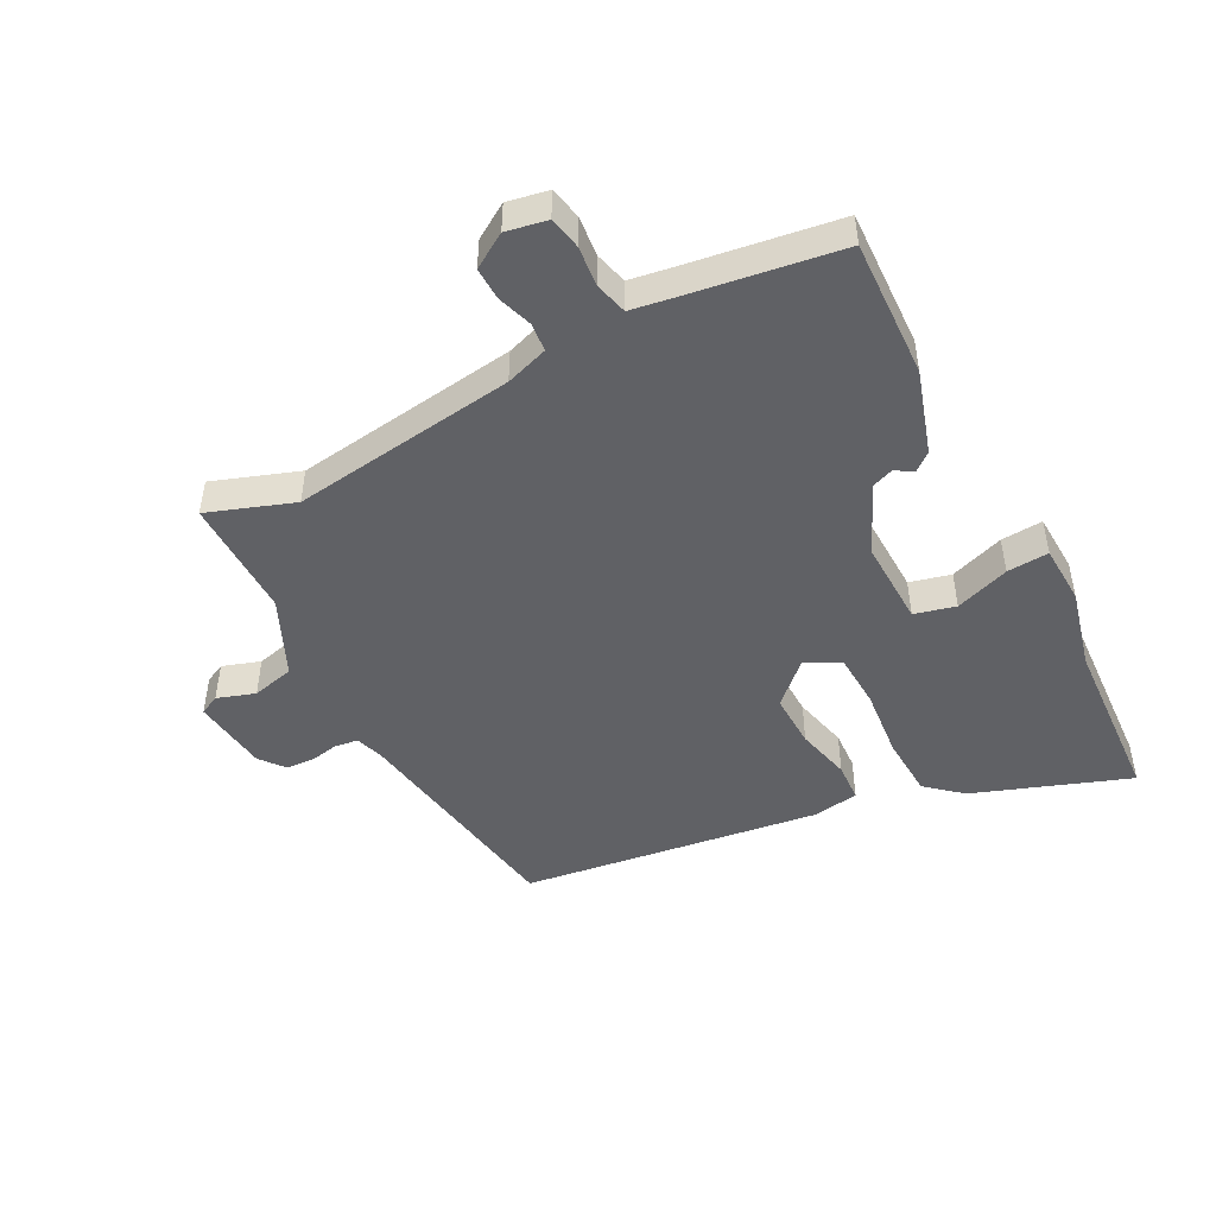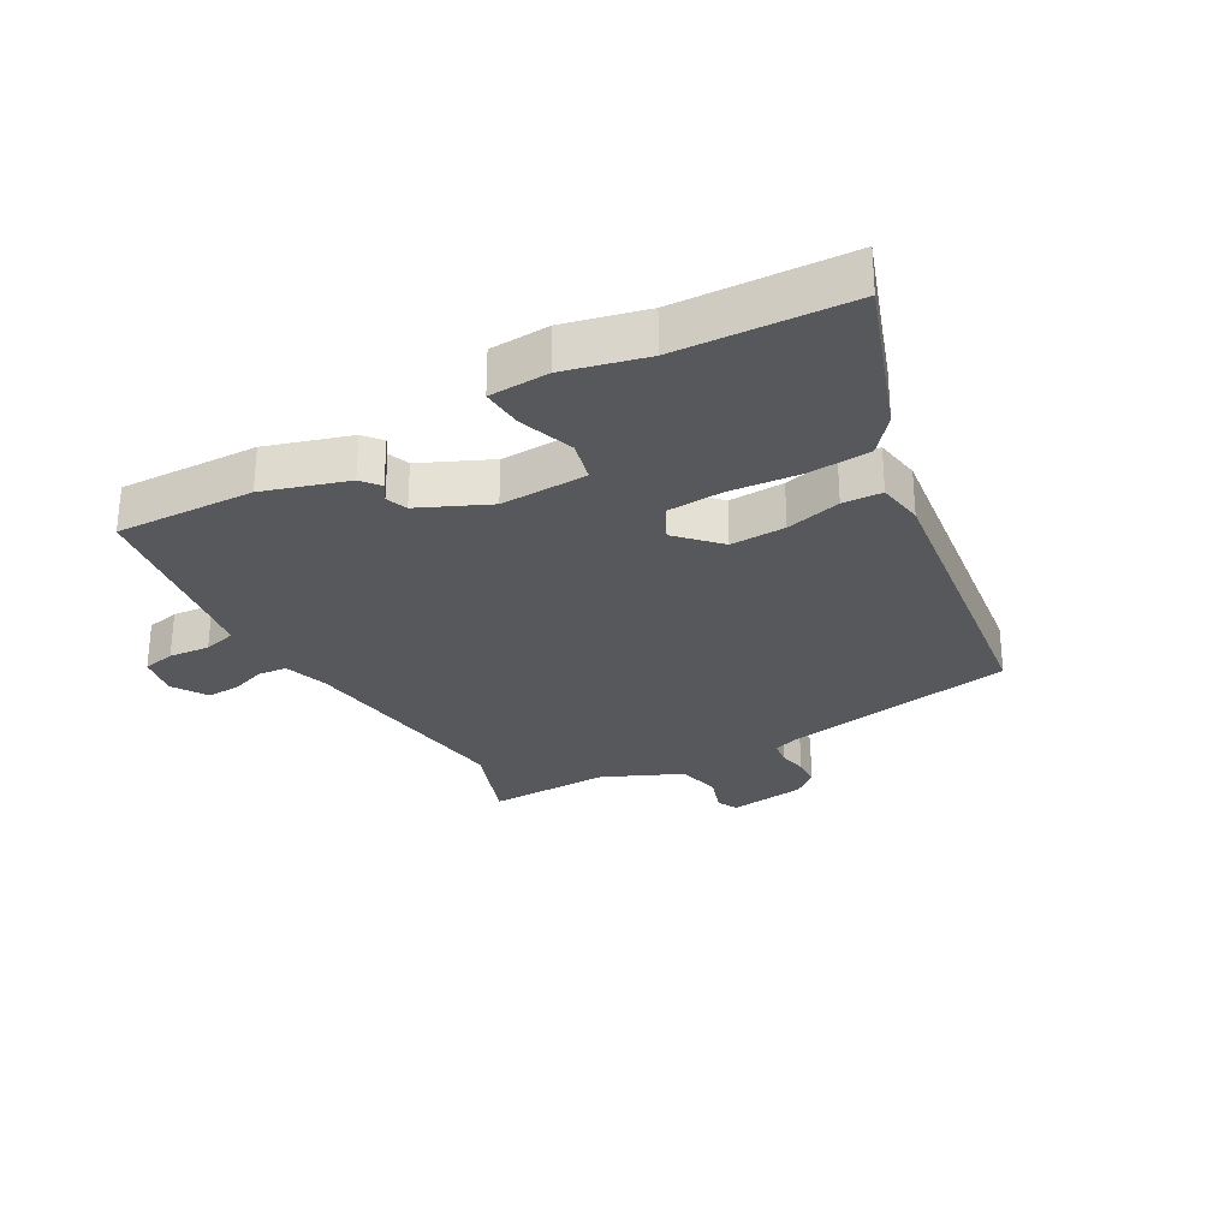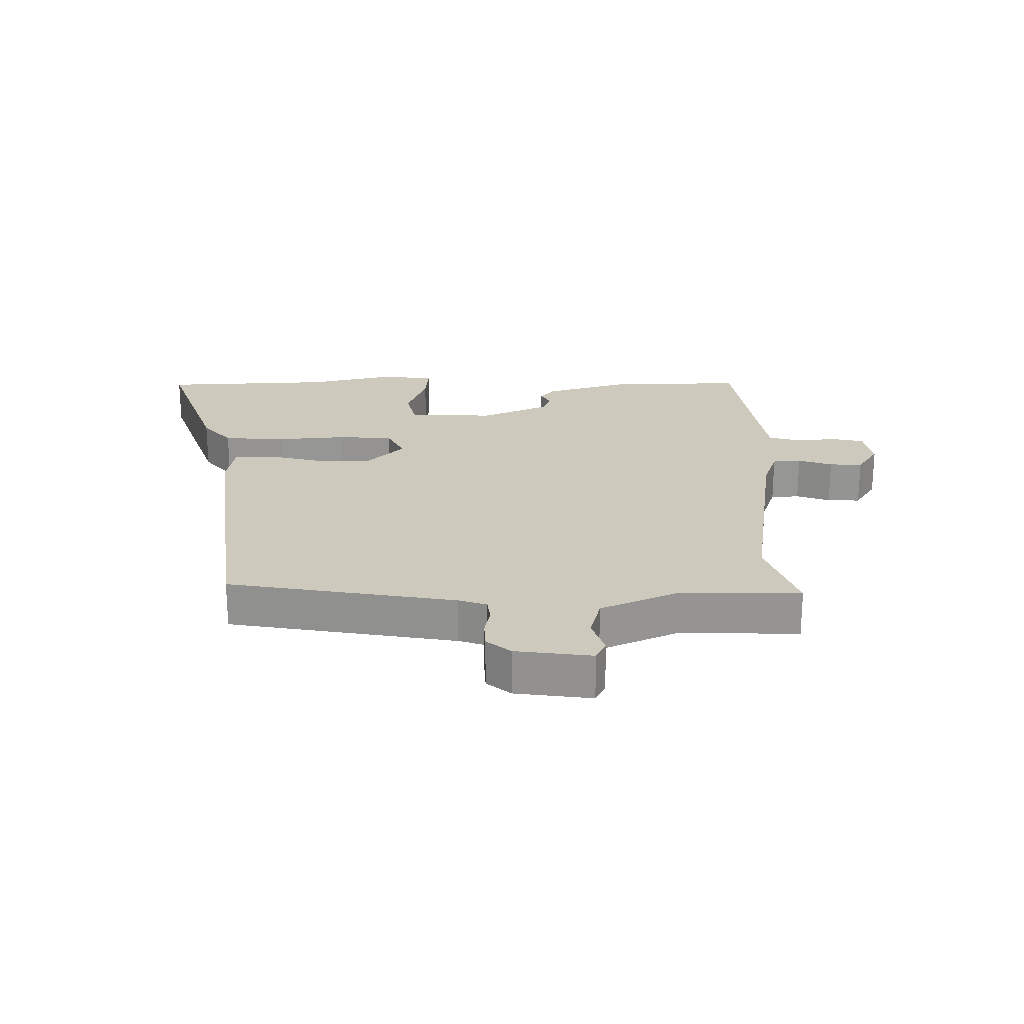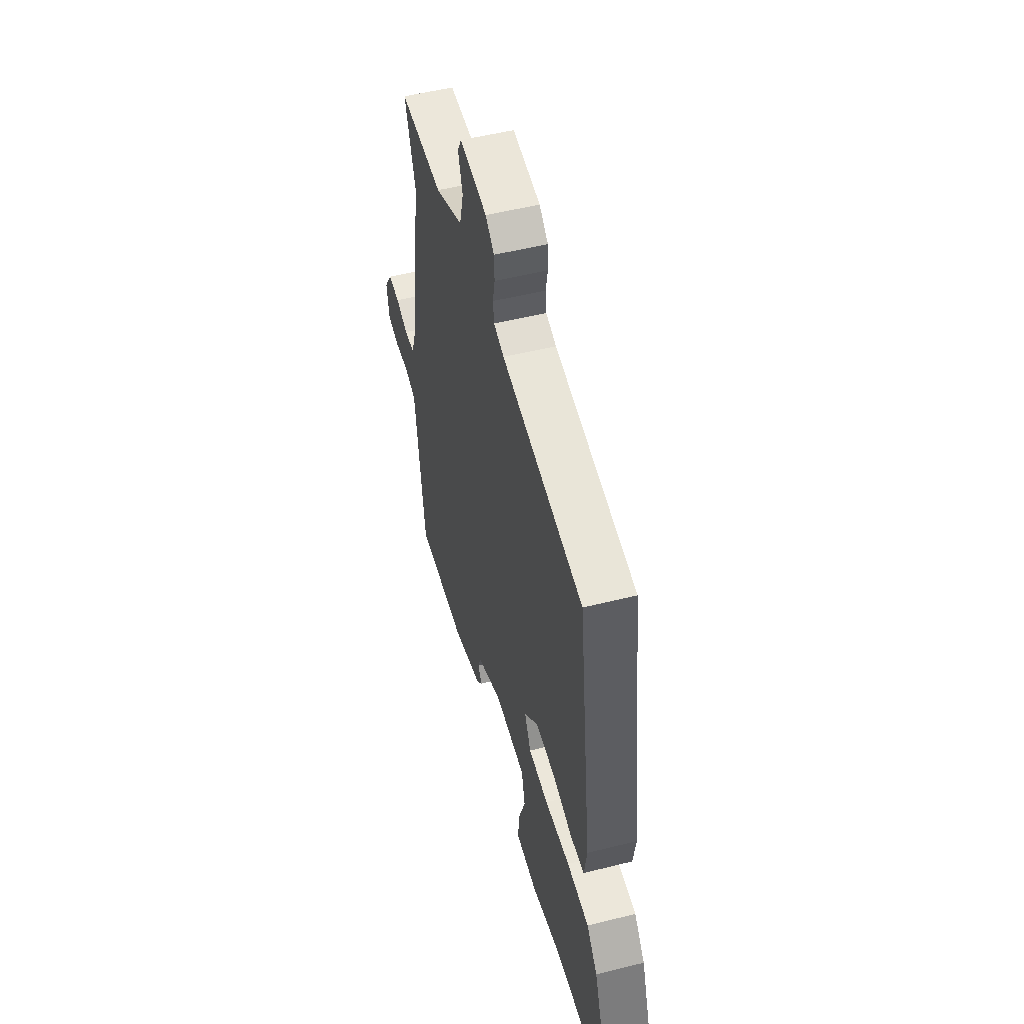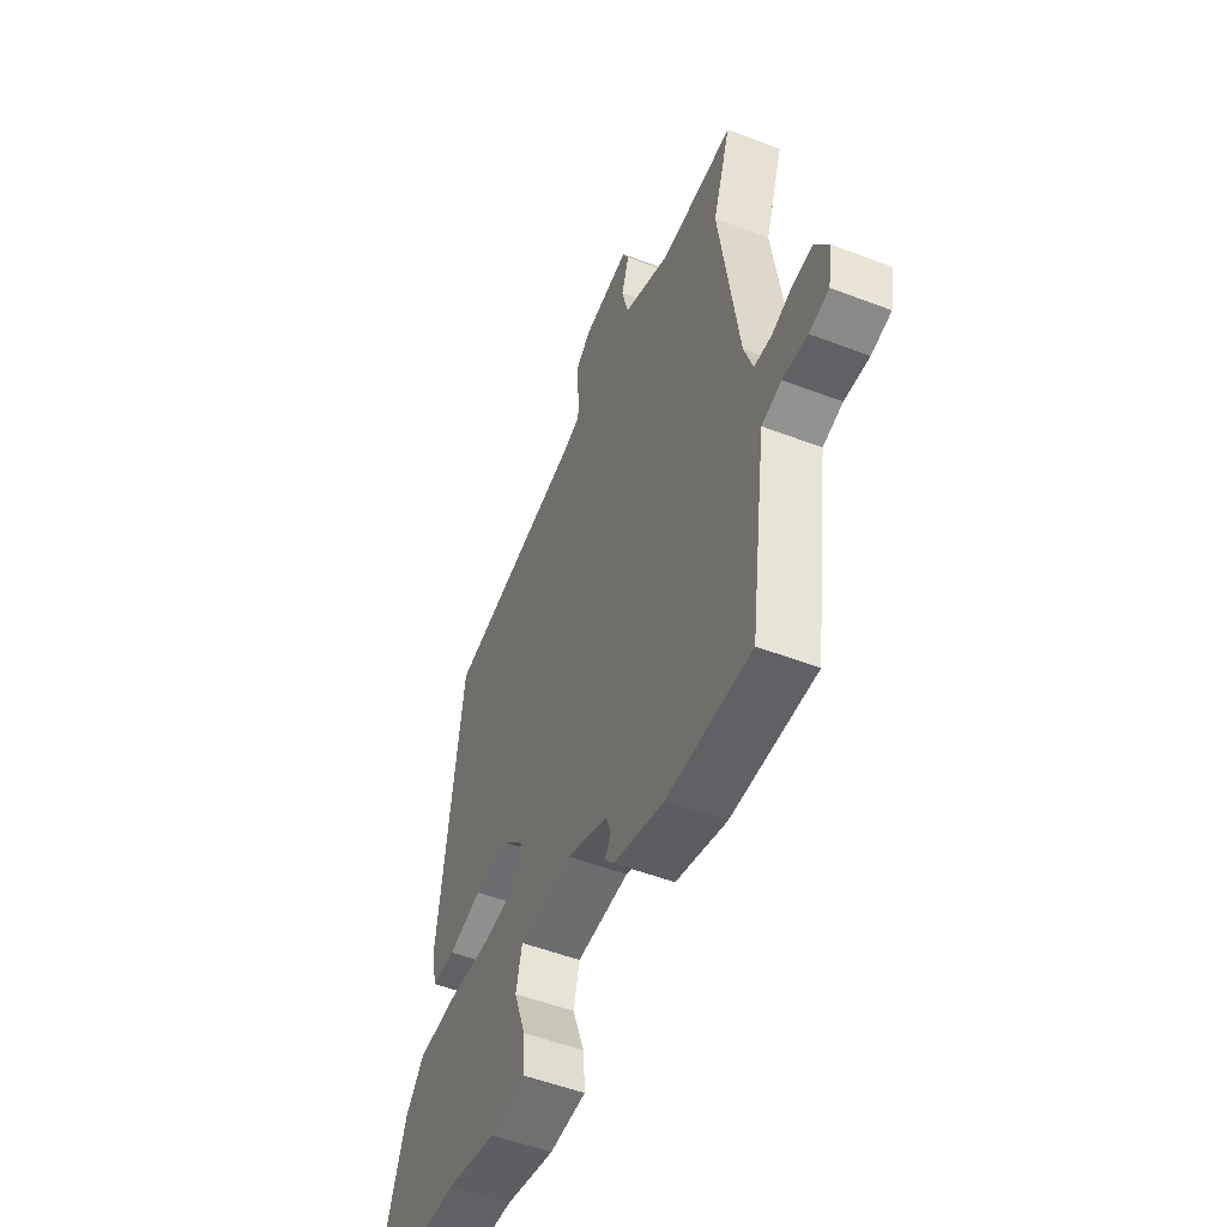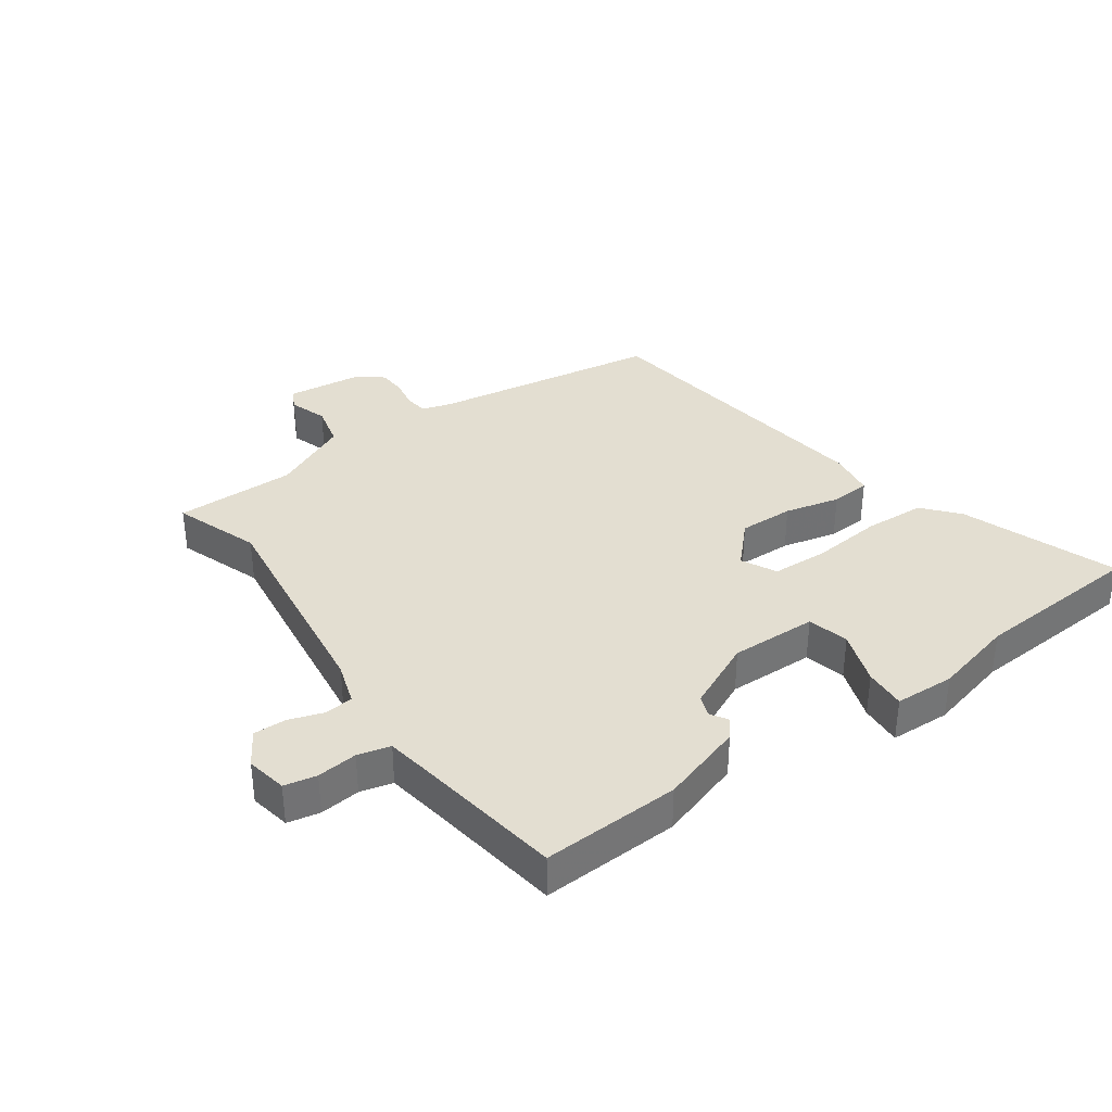
<metadata>
{"format":"obj","ext":"obj","renderer":"f3d","projection":"perspective","resolution":1024,"background":"white","views":[{"elev":-47.7,"azim":117.2,"up":"+Y"},{"elev":-28.6,"azim":-150.9,"up":"+Y"},{"elev":22.7,"azim":-0.3,"up":"+Y"},{"elev":51.6,"azim":-105.3,"up":"+Z"},{"elev":-51.9,"azim":67.5,"up":"+Z"},{"elev":36.0,"azim":144.1,"up":"+Y"}]}
</metadata>
<code>
v -0.342 0.07 -0.508
v -0.617 0.07 -0.494
v -0.529 0.07 -0.245
v -0.481 0.07 -0.188
v -0.382 0.07 -0.182
v -0.269 0.07 -0.192
v -0.18 0.07 -0.187
v -0.152 0.07 -0.131
v -0.214 0.07 -0.067
v -0.302 0.07 -0.07
v -0.39 0.07 -0.092
v -0.453 0.07 -0.089
v -0.465 0.07 -0.015
v -0.403 0.07 0.465
v -0.037 0.07 0.527
v 0.009 0.07 0.542
v 0.014 0.07 0.579
v 0.005 0.07 0.625
v 0.007 0.07 0.67
v 0.046 0.07 0.702
v 0.169 0.07 0.718
v 0.185 0.07 0.686
v 0.165 0.07 0.625
v 0.182 0.07 0.557
v 0.307 0.07 0.501
v 0.501 0.07 0.504
v 0.453 0.07 0.366
v 0.504 0.07 0.006
v 0.527 0.07 -0.062
v 0.573 0.07 -0.066
v 0.628 0.07 -0.047
v 0.681 0.07 -0.045
v 0.716 0.07 -0.1
v 0.704 0.07 -0.166
v 0.652 0.07 -0.177
v 0.587 0.07 -0.171
v 0.535 0.07 -0.185
v 0.524 0.07 -0.257
v 0.49 0.07 -0.498
v 0.268 0.07 -0.491
v 0.134 0.07 -0.45
v 0.11 0.07 -0.421
v 0.127 0.07 -0.393
v 0.114 0.07 -0.359
v 0.003 0.07 -0.309
v -0.136 0.07 -0.314
v -0.152 0.07 -0.38
v -0.121 0.07 -0.467
v -0.116 0.07 -0.534
v -0.212 0.07 -0.539
v -0.342 0 -0.508
v -0.617 0 -0.494
v -0.529 0 -0.245
v -0.481 0 -0.188
v -0.382 0 -0.182
v -0.269 0 -0.192
v -0.18 0 -0.187
v -0.152 0 -0.131
v -0.214 0 -0.067
v -0.302 0 -0.07
v -0.39 0 -0.092
v -0.453 0 -0.089
v -0.465 0 -0.015
v -0.403 0 0.465
v -0.037 0 0.527
v 0.009 0 0.542
v 0.014 0 0.579
v 0.005 0 0.625
v 0.007 0 0.67
v 0.046 0 0.702
v 0.169 0 0.718
v 0.185 0 0.686
v 0.165 0 0.625
v 0.182 0 0.557
v 0.307 0 0.501
v 0.501 0 0.504
v 0.453 0 0.366
v 0.504 0 0.006
v 0.527 0 -0.062
v 0.573 0 -0.066
v 0.628 0 -0.047
v 0.681 0 -0.045
v 0.716 0 -0.1
v 0.704 0 -0.166
v 0.652 0 -0.177
v 0.587 0 -0.171
v 0.535 0 -0.185
v 0.524 0 -0.257
v 0.49 0 -0.498
v 0.268 0 -0.491
v 0.134 0 -0.45
v 0.11 0 -0.421
v 0.127 0 -0.393
v 0.114 0 -0.359
v 0.003 0 -0.309
v -0.136 0 -0.314
v -0.152 0 -0.38
v -0.121 0 -0.467
v -0.116 0 -0.534
v -0.212 0 -0.539
f 47 48 49 50
f 46 47 50 1
f 40 41 42 43
f 38 39 40 43
f 37 38 43 44
f 33 34 35 36
f 33 36 37
f 30 31 32 33
f 29 30 33 37
f 28 29 37 44
f 25 26 27
f 24 25 27 28
f 20 21 22 23
f 20 23 24
f 17 18 19 20
f 16 17 20 24
f 15 16 24 28
f 10 11 12 13
f 9 10 13 14
f 8 9 14 15
f 3 4 5 6
f 3 6 7
f 46 1 2 3
f 45 46 3 7
f 8 15 28 44
f 7 8 44 45
f 100 99 98 97
f 51 100 97 96
f 93 92 91 90
f 93 90 89 88
f 94 93 88 87
f 86 85 84 83
f 87 86 83
f 83 82 81 80
f 87 83 80 79
f 94 87 79 78
f 77 76 75
f 78 77 75 74
f 73 72 71 70
f 74 73 70
f 70 69 68 67
f 74 70 67 66
f 78 74 66 65
f 63 62 61 60
f 64 63 60 59
f 65 64 59 58
f 56 55 54 53
f 57 56 53
f 53 52 51 96
f 57 53 96 95
f 94 78 65 58
f 95 94 58 57
f 1 51 52 2
f 2 52 53 3
f 3 53 54 4
f 4 54 55 5
f 5 55 56 6
f 6 56 57 7
f 7 57 58 8
f 8 58 59 9
f 9 59 60 10
f 10 60 61 11
f 11 61 62 12
f 12 62 63 13
f 13 63 64 14
f 14 64 65 15
f 15 65 66 16
f 16 66 67 17
f 17 67 68 18
f 18 68 69 19
f 19 69 70 20
f 20 70 71 21
f 21 71 72 22
f 22 72 73 23
f 23 73 74 24
f 24 74 75 25
f 25 75 76 26
f 26 76 77 27
f 27 77 78 28
f 28 78 79 29
f 29 79 80 30
f 30 80 81 31
f 31 81 82 32
f 32 82 83 33
f 33 83 84 34
f 34 84 85 35
f 35 85 86 36
f 36 86 87 37
f 37 87 88 38
f 38 88 89 39
f 39 89 90 40
f 40 90 91 41
f 41 91 92 42
f 42 92 93 43
f 43 93 94 44
f 44 94 95 45
f 45 95 96 46
f 46 96 97 47
f 47 97 98 48
f 48 98 99 49
f 49 99 100 50
f 50 100 51 1

</code>
